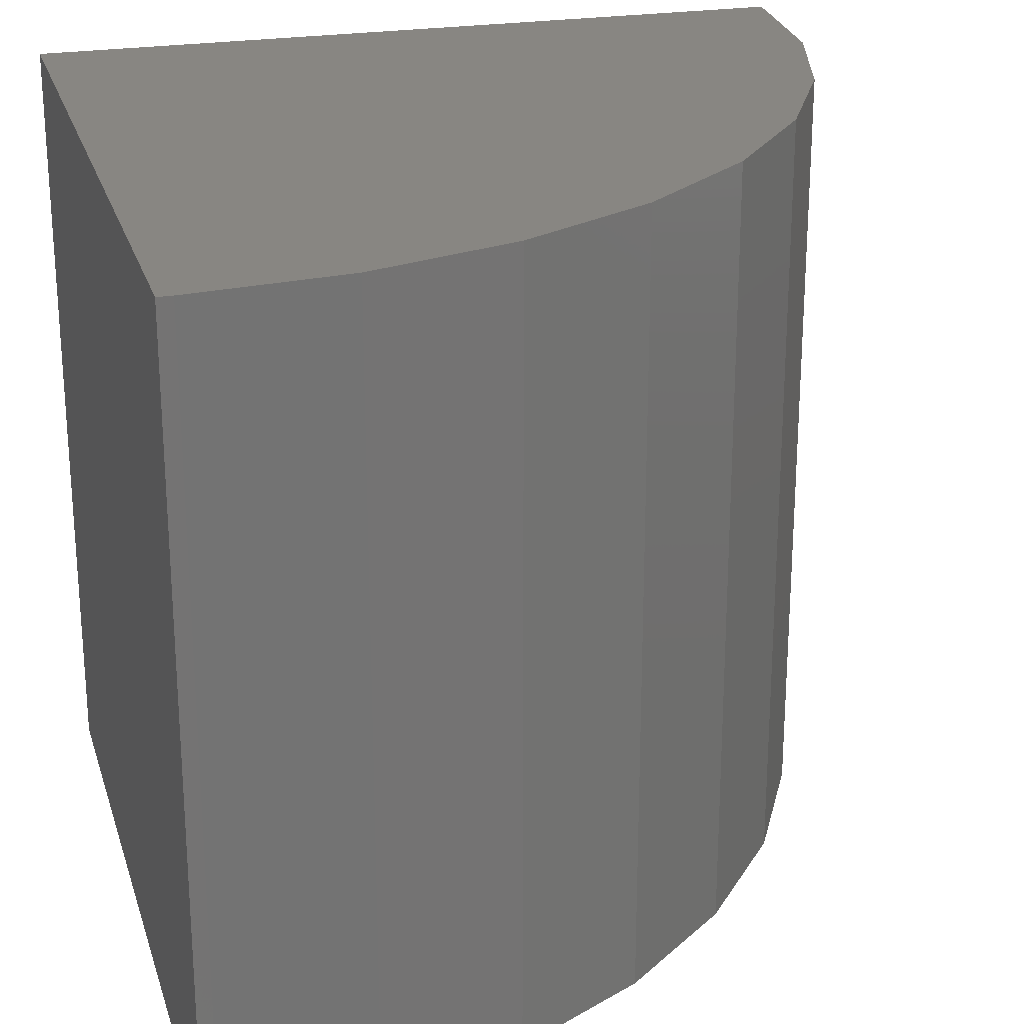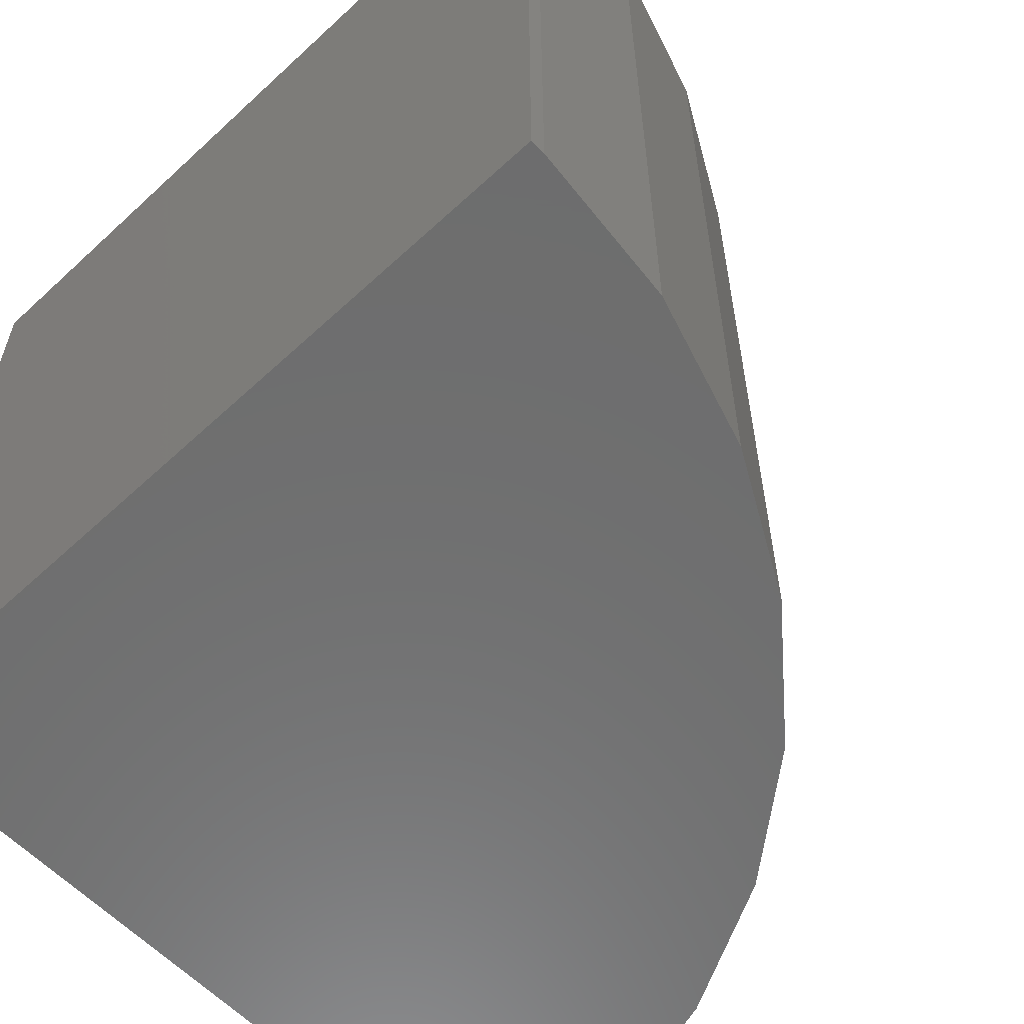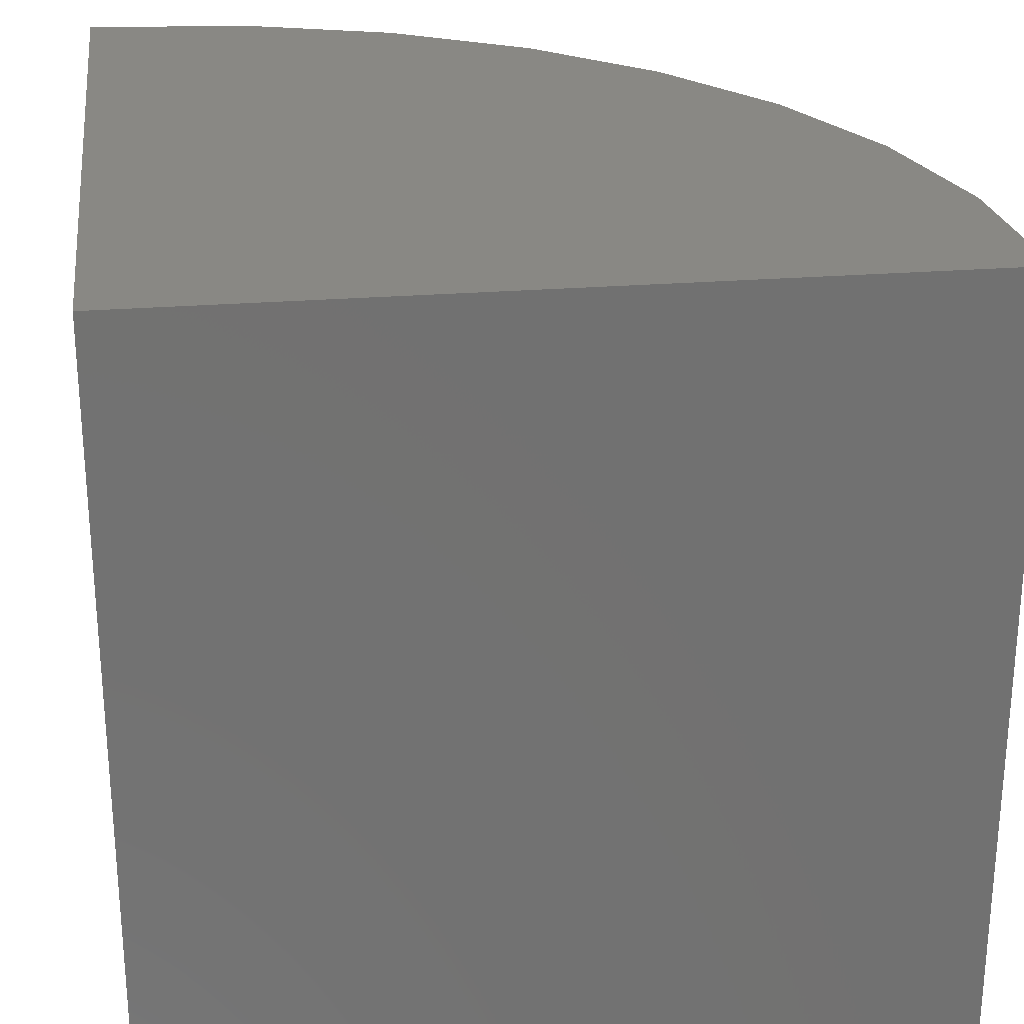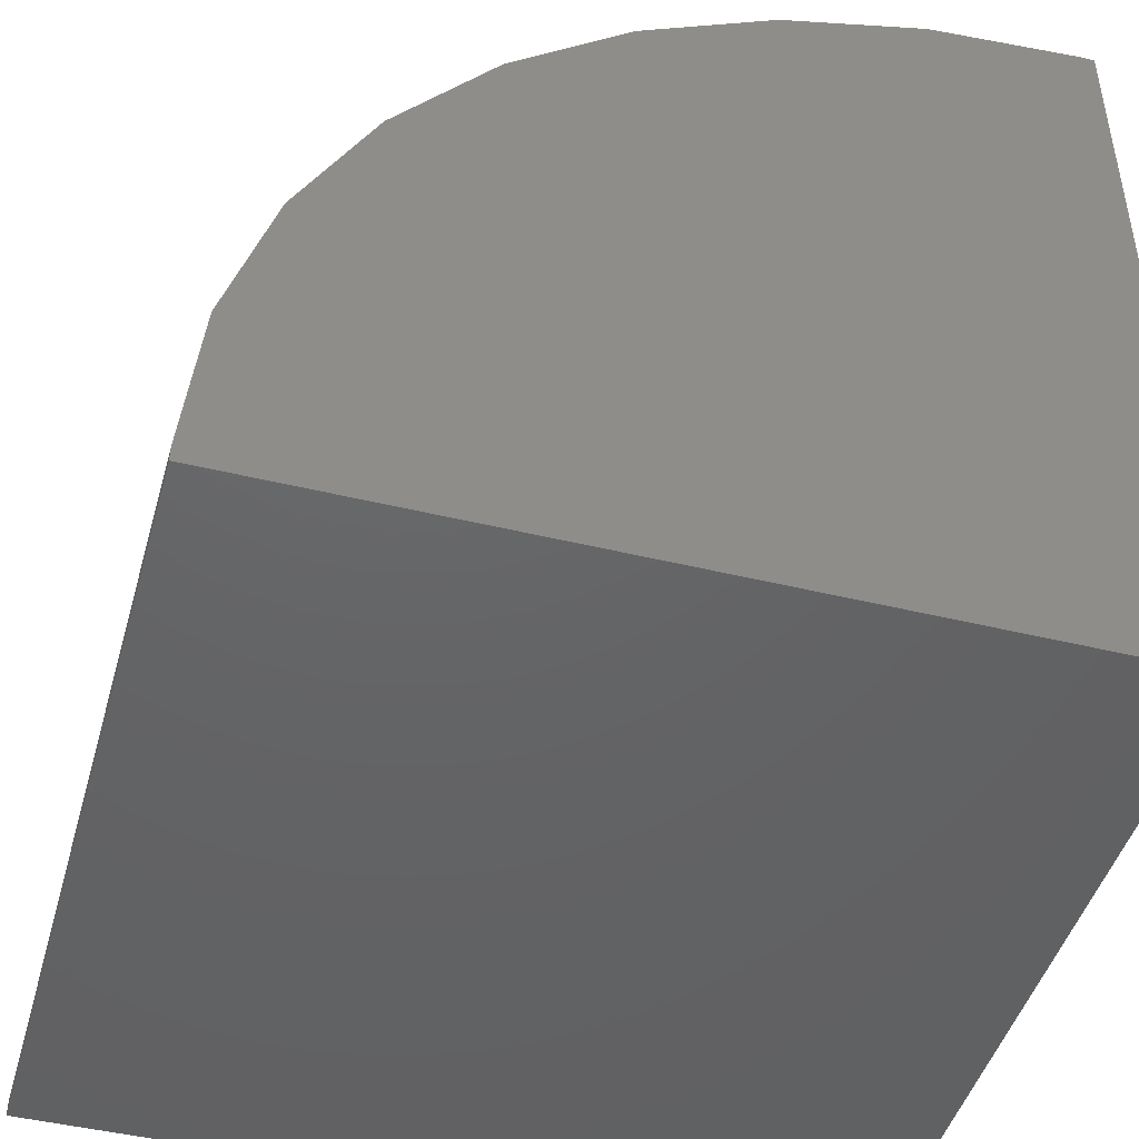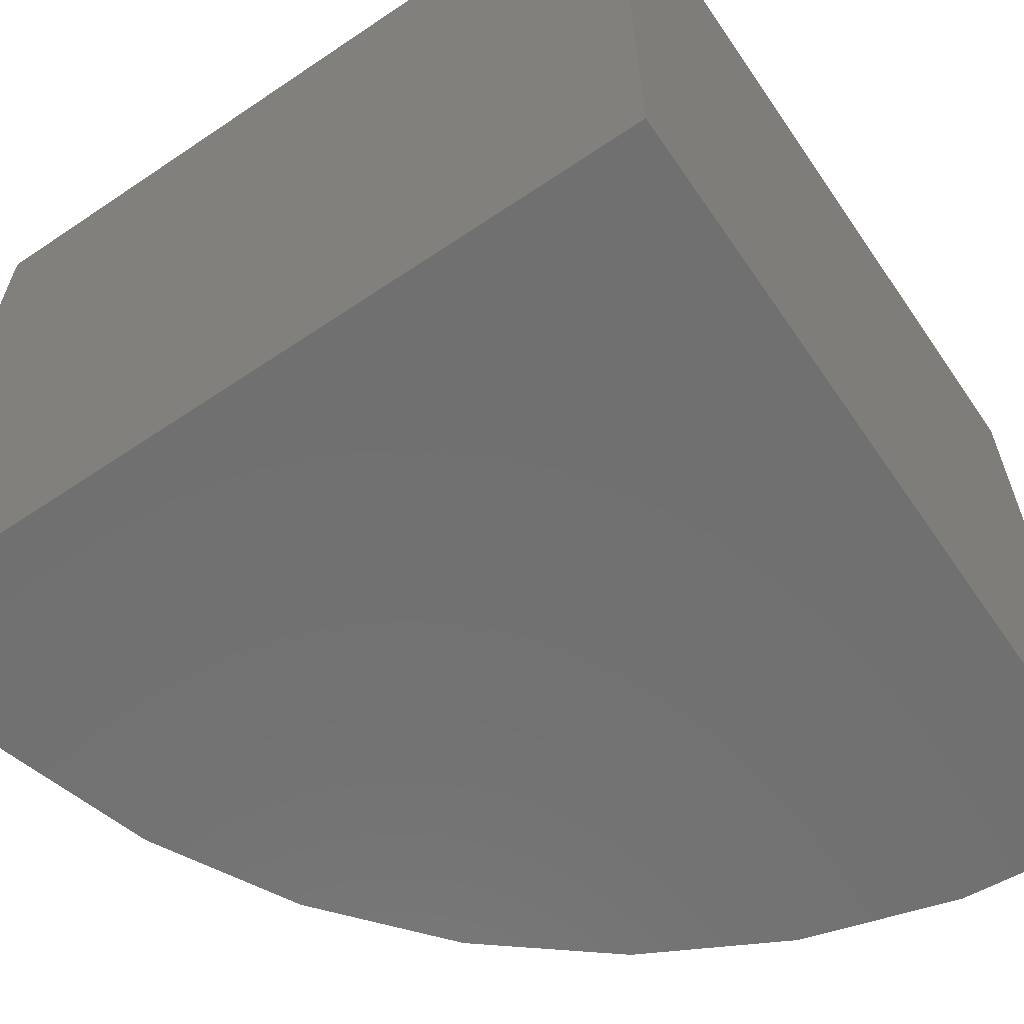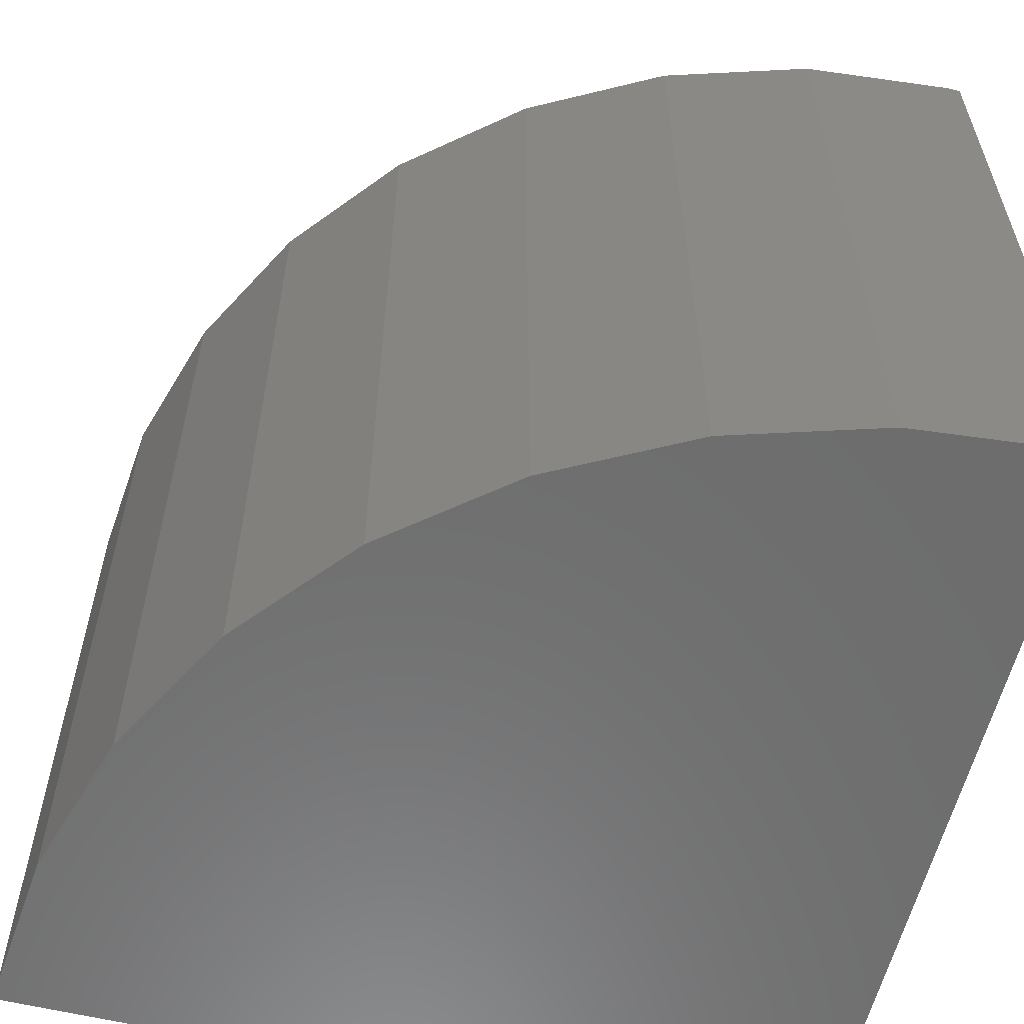
<metadata>
{"format":"stl","ext":"stl","renderer":"f3d","projection":"perspective","resolution":1024,"background":"white","views":[{"elev":23.8,"azim":74.4,"up":"+Z"},{"elev":-59.7,"azim":43.5,"up":"+Z"},{"elev":26.5,"azim":-7.1,"up":"+Z"},{"elev":-45.9,"azim":164.4,"up":"+Y"},{"elev":-62.3,"azim":-55.6,"up":"+Z"},{"elev":-59.3,"azim":166.1,"up":"+Z"}]}
</metadata>
<code>
# stl→obj: 24 verts, 44 faces
v -0.75 0 0.007812
v -0.75 2.561e-17 0.4297
v -0.7422 8.674e-19 0.007812
v -0.7422 2.648e-17 0.4297
v -0.75 -0.4219 0.4297
v -0.3281 -0.4219 0.4297
v -0.3281 -0.4141 0.4297
v -0.3361 -0.3333 0.4297
v -0.3596 -0.2556 0.4297
v -0.3979 -0.184 0.4297
v -0.4494 -0.1213 0.4297
v -0.5121 -0.06978 0.4297
v -0.5837 -0.03152 0.4297
v -0.6614 -0.007956 0.4297
v -0.3281 -0.4141 0.007812
v -0.3281 -0.4219 0.007812
v -0.6614 -0.007956 0.007812
v -0.75 -0.4219 0.007812
v -0.5837 -0.03152 0.007812
v -0.5121 -0.06978 0.007812
v -0.4494 -0.1213 0.007812
v -0.3979 -0.184 0.007812
v -0.3596 -0.2556 0.007812
v -0.3361 -0.3333 0.007812
f 1 2 3
f 3 2 4
f 5 6 7
f 5 7 8
f 5 8 9
f 5 9 10
f 5 10 11
f 5 11 12
f 5 12 13
f 5 13 14
f 5 14 4
f 5 4 2
f 15 7 16
f 16 7 6
f 3 17 1
f 18 1 17
f 18 17 19
f 18 19 20
f 18 20 21
f 18 21 22
f 18 22 23
f 18 23 24
f 18 24 15
f 18 15 16
f 3 4 17
f 17 4 14
f 17 14 19
f 19 14 13
f 19 13 20
f 20 13 12
f 20 12 21
f 21 12 11
f 21 11 22
f 22 11 10
f 22 10 23
f 23 10 9
f 23 9 24
f 24 9 8
f 24 8 15
f 15 8 7
f 18 16 5
f 5 16 6
f 2 1 5
f 5 1 18

</code>
